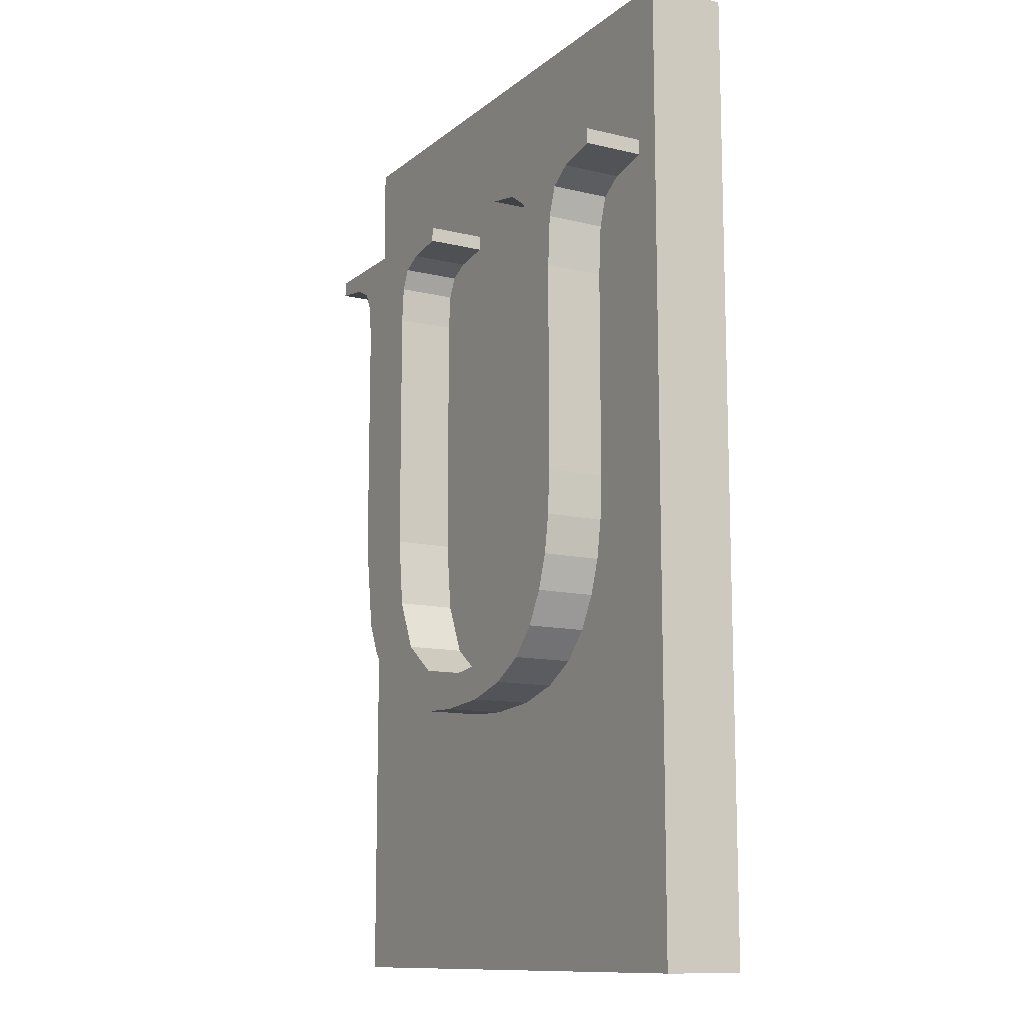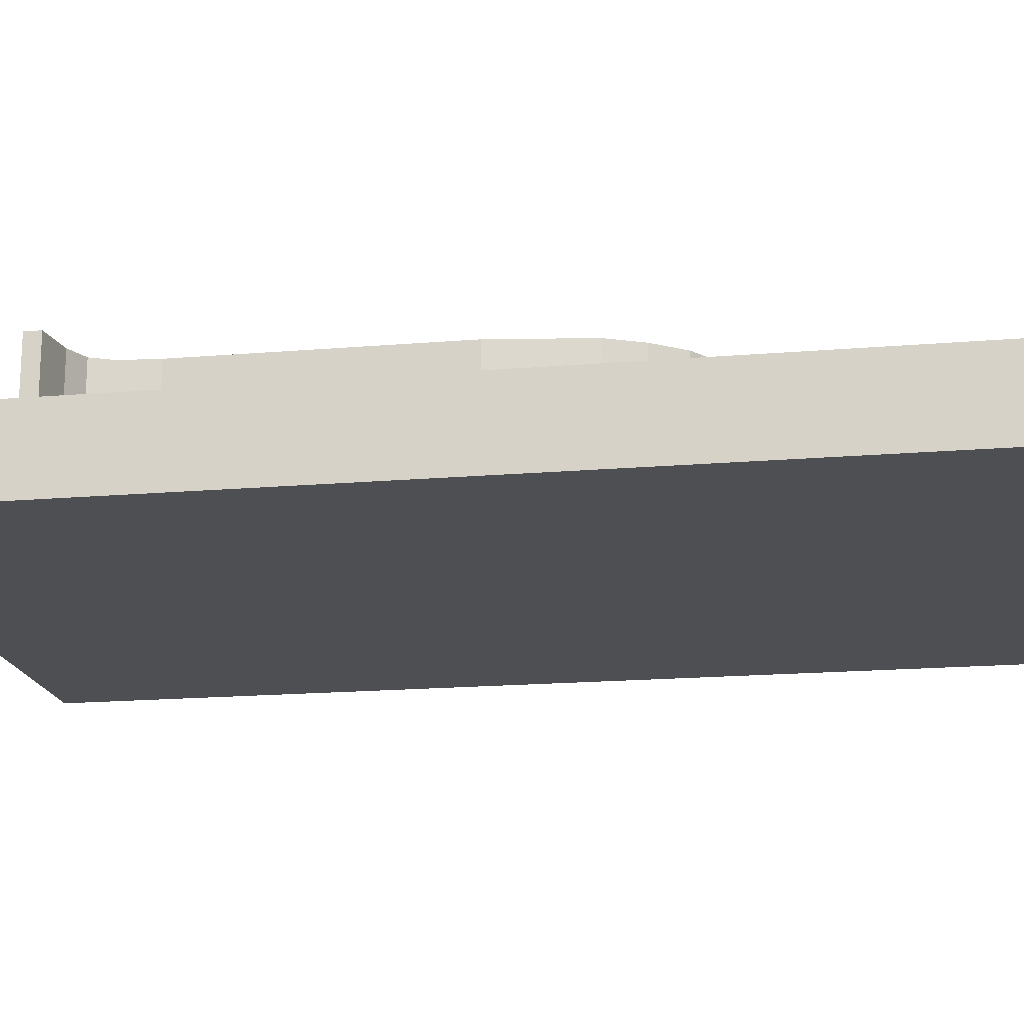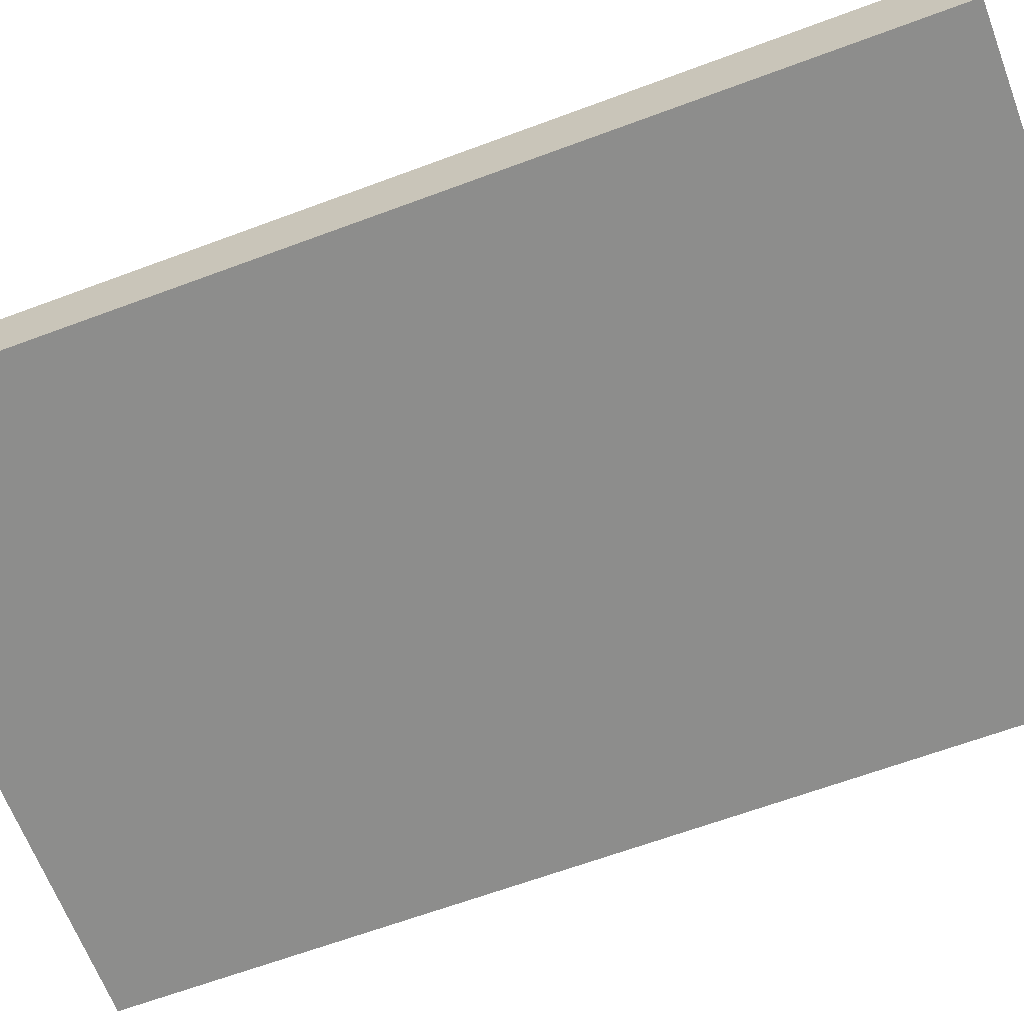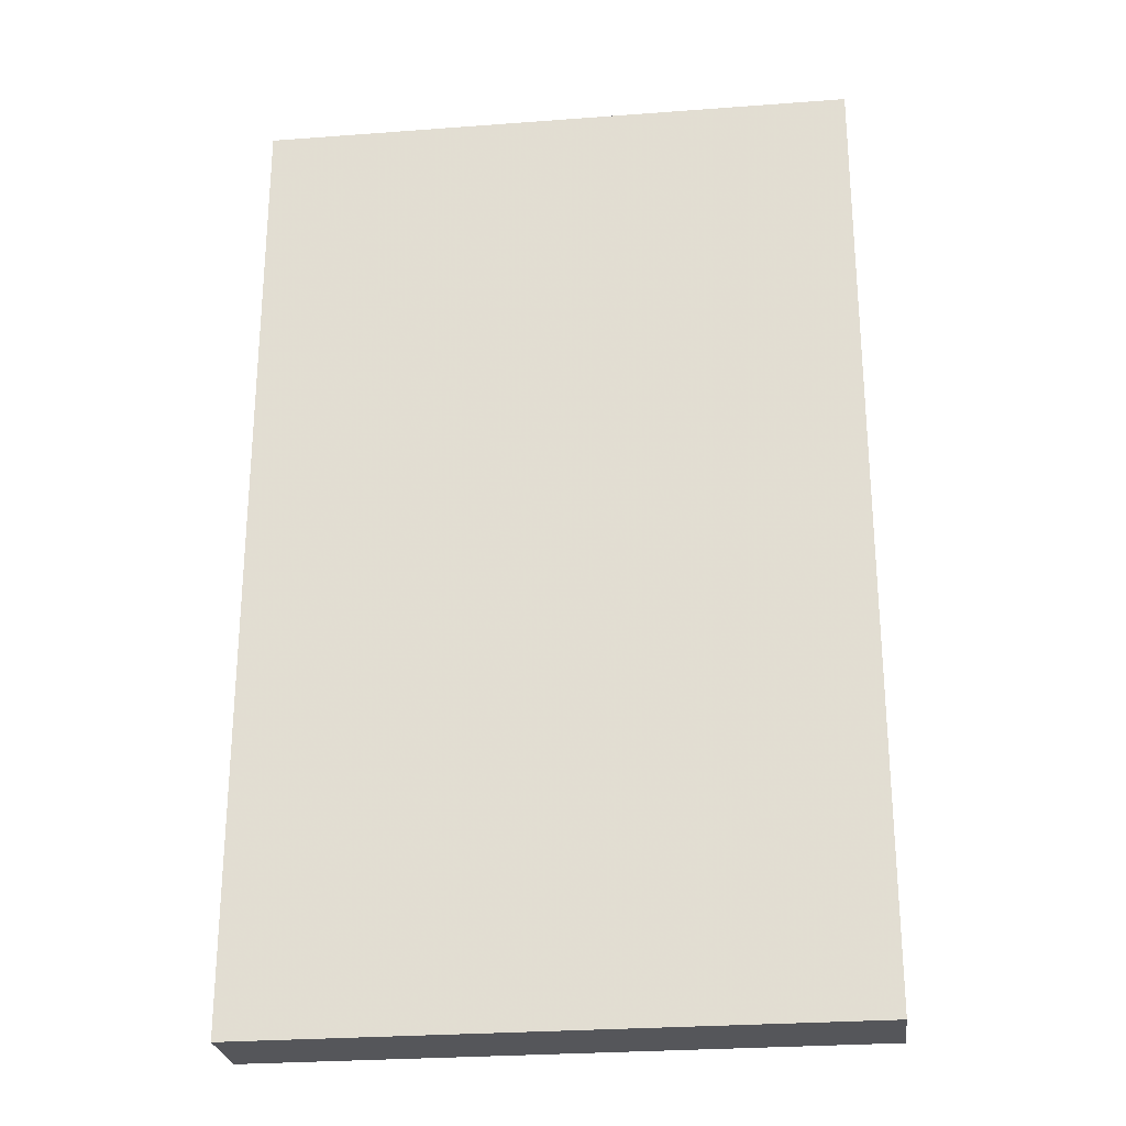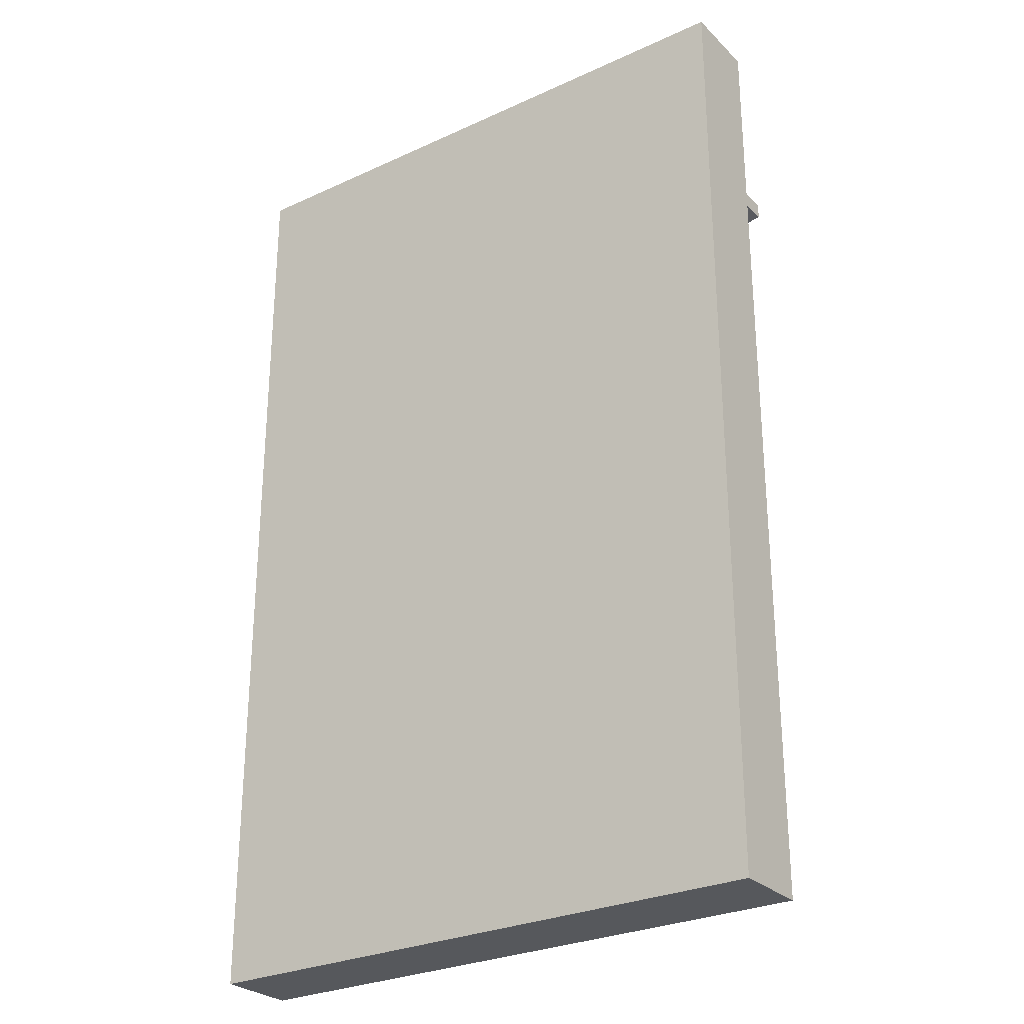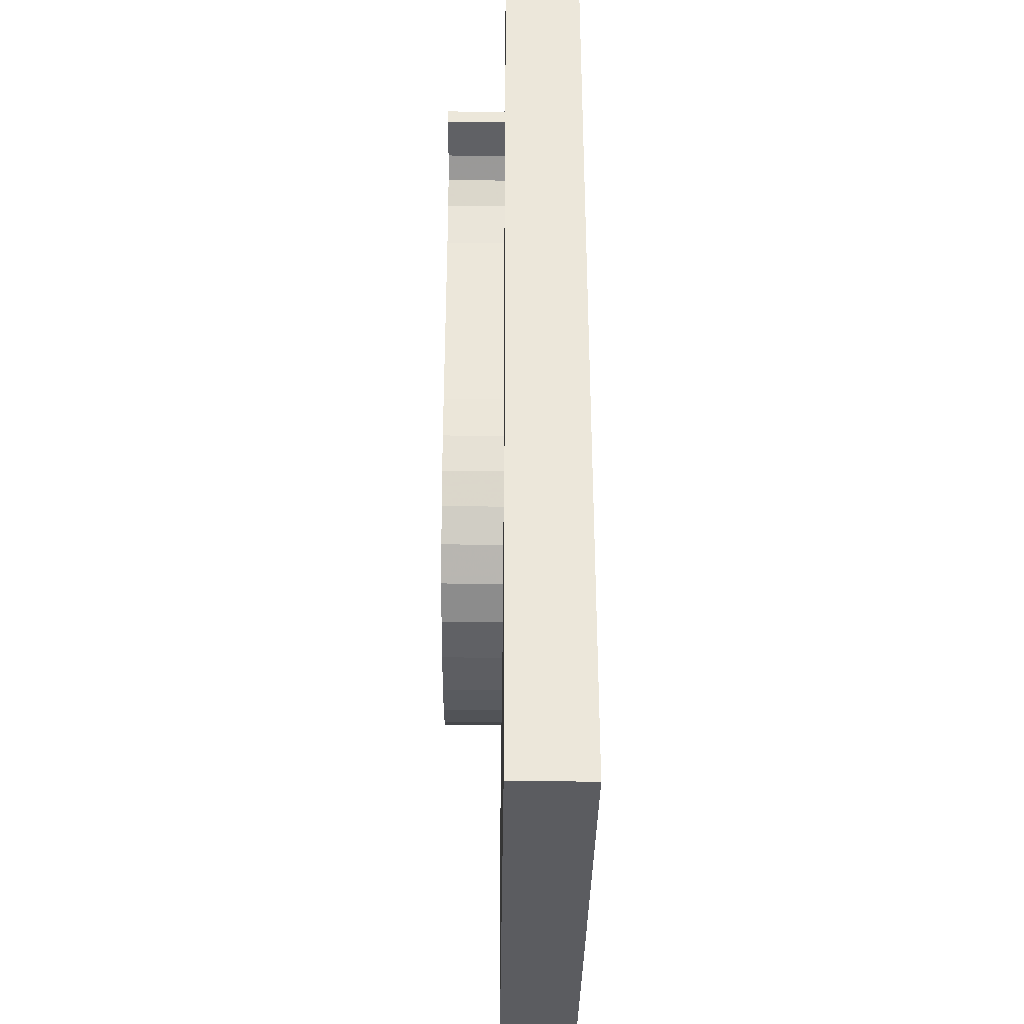
<metadata>
{"format":"obj","ext":"obj","renderer":"f3d","projection":"perspective","resolution":1024,"background":"white","views":[{"elev":-12.0,"azim":60.3,"up":"+Y"},{"elev":-17.9,"azim":-80.6,"up":"+Z"},{"elev":-64.5,"azim":-69.4,"up":"+Z"},{"elev":-26.1,"azim":-173.1,"up":"+Y"},{"elev":-27.8,"azim":-144.9,"up":"+Y"},{"elev":-35.1,"azim":89.4,"up":"+Y"}]}
</metadata>
<code>
o Object.1
v -69.33 1.189 0.00025
v -69.33 -1.205 0.00025
v -69.33 -1.205 0.1998
v -69.33 1.189 0.1998
v -67.83 1.192 0.2
v -67.83 1.192 0
v -67.83 -1.208 0.2
v -67.83 -1.208 0
v -67.9 0.7692 0.2
v -68.09 -0.008848 0.2
v -68.09 0.5132 0.2
v -68.09 -0.008848 0.35
v -68.09 0.5132 0.35
v -68.18 0.5132 0.35
v -68.08 0.6382 0.35
v -68.19 0.6379 0.35
v -68.19 0.6379 0.2
v -68.18 0.5132 0.2
v -68.18 -0.02685 0.2
v -68.18 -0.02685 0.35
v -68.19 -0.1878 0.35
v -68.19 -0.1878 0.2
v -68.22 -0.2988 0.35
v -68.22 -0.2988 0.2
v -68.28 -0.3636 0.35
v -68.28 -0.3636 0.2
v -68.35 -0.4138 0.35
v -68.35 -0.4138 0.2
v -68.45 -0.4461 0.35
v -68.45 -0.4461 0.2
v -68.56 -0.4568 0.35
v -68.56 -0.4568 0.2
v -68.72 -0.4311 0.35
v -68.72 -0.4311 0.2
v -68.83 -0.3538 0.35
v -68.83 -0.3538 0.2
v -68.88 -0.2266 0.35
v -68.88 -0.2266 0.2
v -68.9 -0.05085 0.35
v -68.9 -0.05085 0.2
v -68.9 0.5892 0.2
v -68.9 0.5892 0.35
v -69.1 -0.03485 0.35
v -69.07 -0.2611 0.35
v -69.1 -0.03485 0.2
v -69.07 -0.2611 0.2
v -69.04 -0.3451 0.35
v -69.04 -0.3451 0.2
v -68.98 -0.4198 0.35
v -68.98 -0.4198 0.2
v -68.91 -0.4752 0.35
v -68.91 -0.4752 0.2
v -68.82 -0.5136 0.35
v -68.82 -0.5136 0.2
v -68.72 -0.5397 0.35
v -68.72 -0.5397 0.2
v -68.6 -0.5448 0.35
v -68.6 -0.5448 0.2
v -68.46 -0.5343 0.35
v -68.46 -0.5343 0.2
v -68.34 -0.5028 0.35
v -68.34 -0.5028 0.2
v -68.25 -0.4516 0.35
v -68.25 -0.4516 0.2
v -68.19 -0.3818 0.35
v -68.19 -0.3818 0.2
v -68.14 -0.3006 0.35
v -68.14 -0.3006 0.2
v -68.11 -0.2148 0.35
v -68.11 -0.2148 0.2
v -68.1 -0.1193 0.35
v -68.1 -0.1193 0.2
v -69.28 0.7692 0.2
v -69.1 0.5892 0.2
v -69.19 0.7542 0.2
v -69.11 0.6792 0.2
v -69.14 0.7292 0.2
v -69.14 0.7292 0.35
v -69.19 0.7542 0.35
v -68.82 0.7539 0.35
v -68.87 0.7282 0.35
v -69.11 0.6792 0.35
v -68.89 0.6779 0.35
v -68.89 0.6779 0.2
v -68.87 0.7282 0.2
v -68.82 0.7539 0.2
v -68.72 0.7692 0.2
v -68.72 0.7692 0.35
v -68.72 0.8072 0.35
v -68.72 0.8072 0.2
v -69.28 0.8072 0.35
v -69.28 0.8072 0.2
v -69.28 0.7692 0.35
v -68.37 0.8072 0.2
v -68.37 0.7692 0.2
v -68.37 0.8072 0.35
v -68.37 0.7692 0.35
v -68.27 0.7509 0.35
v -67.9 0.8072 0.35
v -67.9 0.8072 0.2
v -67.9 0.7692 0.35
v -68 0.7462 0.2
v -68 0.7462 0.35
v -68.06 0.7092 0.2
v -68.06 0.7092 0.35
v -68.08 0.6382 0.2
v -68.21 0.7122 0.35
v -68.27 0.7509 0.2
v -68.21 0.7122 0.2
v -69.1 0.5892 0.35
f 1 2 3
f 3 4 1
f 1 4 5
f 1 5 6
f 6 5 7
f 7 8 6
f 2 6 8
f 2 8 7
f 7 5 9
f 10 7 9
f 9 11 10
f 12 10 11
f 11 13 12
f 14 12 13
f 15 14 13
f 15 16 14
f 14 16 17
f 17 18 14
f 14 18 19
f 14 19 20
f 21 20 19
f 21 19 22
f 23 21 22
f 23 22 24
f 25 23 24
f 25 24 26
f 27 25 26
f 27 26 28
f 29 27 28
f 29 28 30
f 31 29 30
f 31 30 32
f 33 31 32
f 33 32 34
f 35 33 34
f 35 34 36
f 37 35 36
f 37 36 38
f 39 37 38
f 39 38 40
f 39 40 41
f 41 42 39
f 39 42 43
f 39 43 44
f 44 43 45
f 45 46 44
f 47 44 46
f 46 48 47
f 49 47 48
f 49 48 50
f 51 49 50
f 50 52 51
f 53 51 52
f 53 52 54
f 55 53 54
f 54 56 55
f 57 55 56
f 57 56 58
f 59 57 58
f 58 60 59
f 61 59 60
f 60 62 61
f 63 61 62
f 62 64 63
f 65 63 64
f 64 66 65
f 67 65 66
f 66 68 67
f 69 67 68
f 68 70 69
f 71 69 70
f 70 72 71
f 12 71 72
f 20 71 12
f 72 70 7
f 21 69 71
f 70 68 7
f 21 67 69
f 68 66 7
f 23 65 67
f 66 64 7
f 25 63 65
f 7 64 62
f 27 61 63
f 7 62 60
f 29 59 61
f 7 60 58
f 3 7 58
f 31 57 59
f 3 58 56
f 33 55 57
f 3 56 54
f 55 33 53
f 3 54 52
f 53 35 51
f 3 52 50
f 35 49 51
f 3 50 48
f 35 47 49
f 3 48 46
f 37 44 47
f 3 46 45
f 73 3 45
f 45 74 73
f 75 73 74
f 75 74 76
f 76 77 75
f 75 77 78
f 78 79 75
f 80 79 78
f 81 80 78
f 81 78 82
f 82 83 81
f 81 83 84
f 84 85 81
f 86 85 84
f 86 84 41
f 41 87 86
f 86 87 88
f 88 80 86
f 89 80 88
f 90 89 88
f 91 89 90
f 91 90 92
f 91 92 73
f 91 73 93
f 79 91 93
f 79 93 73
f 73 92 4
f 4 92 90
f 91 80 89
f 88 87 90
f 94 90 87
f 87 95 94
f 96 94 95
f 96 95 97
f 98 96 97
f 98 99 96
f 96 99 100
f 100 99 101
f 101 9 100
f 102 9 101
f 101 103 102
f 104 102 103
f 103 105 104
f 106 104 105
f 105 15 106
f 11 106 15
f 107 105 103
f 103 98 107
f 107 98 108
f 108 109 107
f 16 107 109
f 17 109 108
f 17 108 95
f 95 108 98
f 16 105 107
f 106 102 104
f 106 9 102
f 99 103 101
f 99 98 103
f 98 97 95
f 96 100 94
f 94 100 5
f 18 95 87
f 94 5 90
f 18 87 41
f 85 86 80
f 41 84 83
f 83 82 110
f 42 83 110
f 110 82 76
f 80 81 85
f 91 79 80
f 82 78 77
f 77 76 82
f 76 74 110
f 73 75 79
f 110 74 45
f 110 45 43
f 42 110 43
f 83 42 41
f 18 41 40
f 40 38 32
f 32 22 40
f 37 39 44
f 35 37 47
f 38 36 34
f 53 33 35
f 38 34 32
f 33 57 31
f 32 30 22
f 31 59 29
f 22 30 28
f 27 29 61
f 22 28 26
f 25 27 63
f 23 25 65
f 22 26 24
f 21 23 67
f 40 22 19
f 21 71 20
f 40 19 18
f 18 17 95
f 109 17 16
f 16 15 105
f 20 12 14
f 15 13 11
f 72 10 12
f 9 106 11
f 10 72 7
f 5 100 9
f 4 90 5
f 73 4 3
f 2 7 3
f 2 1 6

</code>
